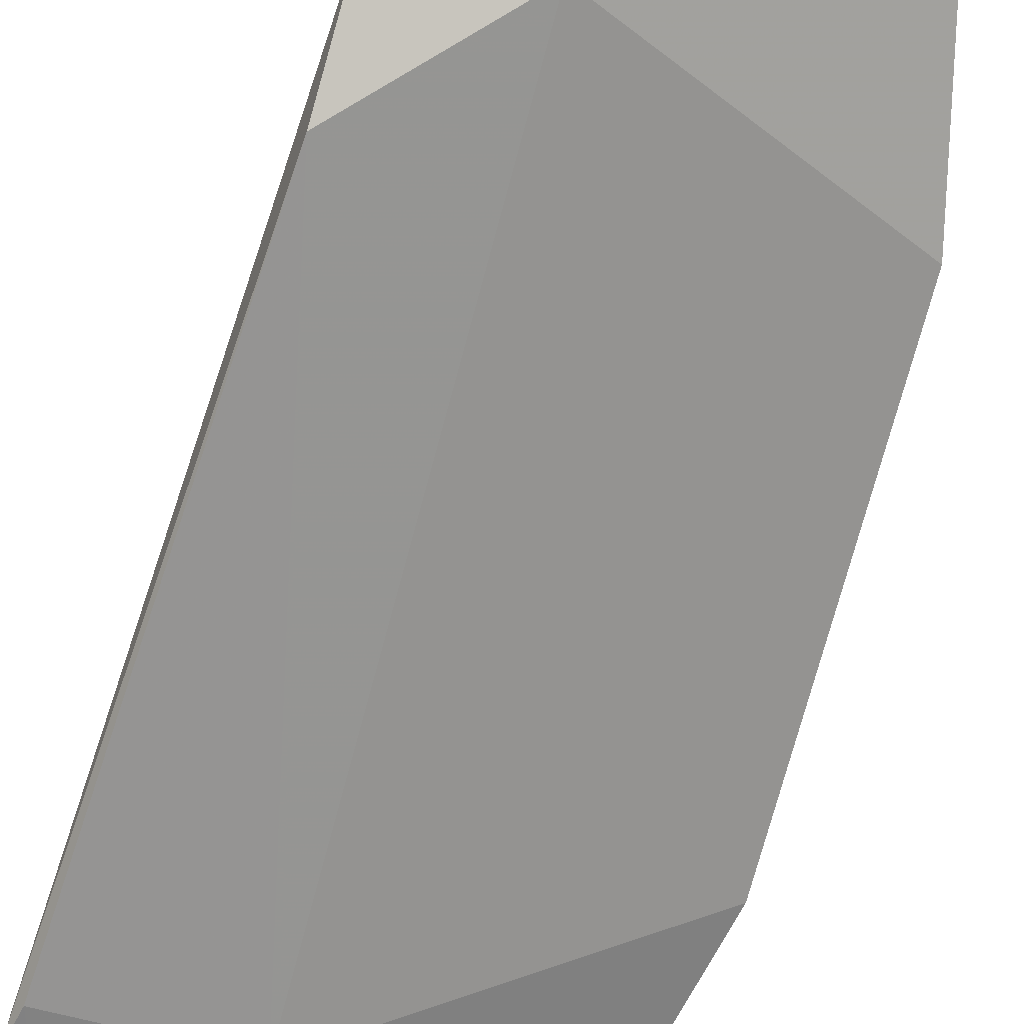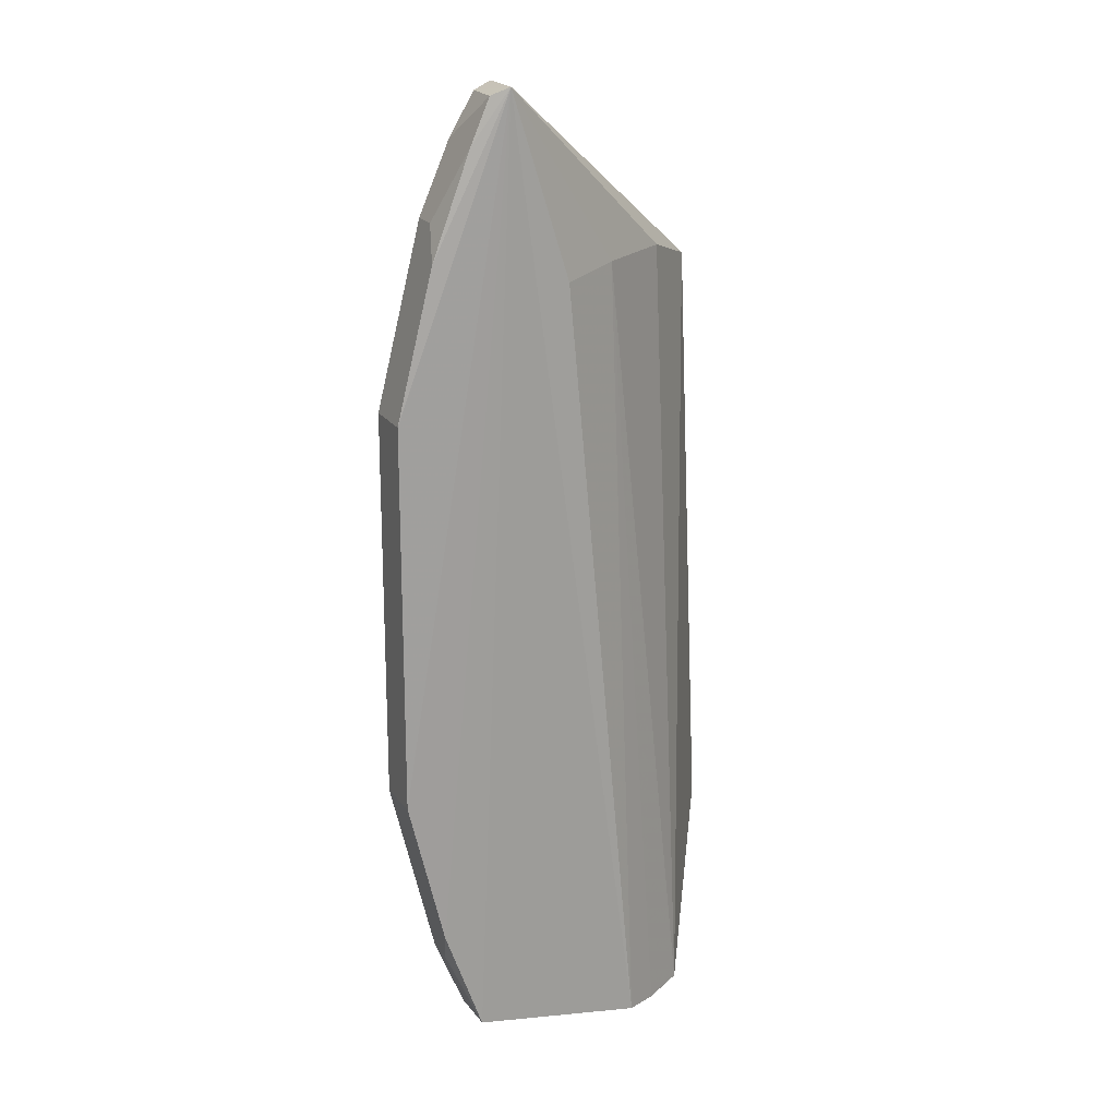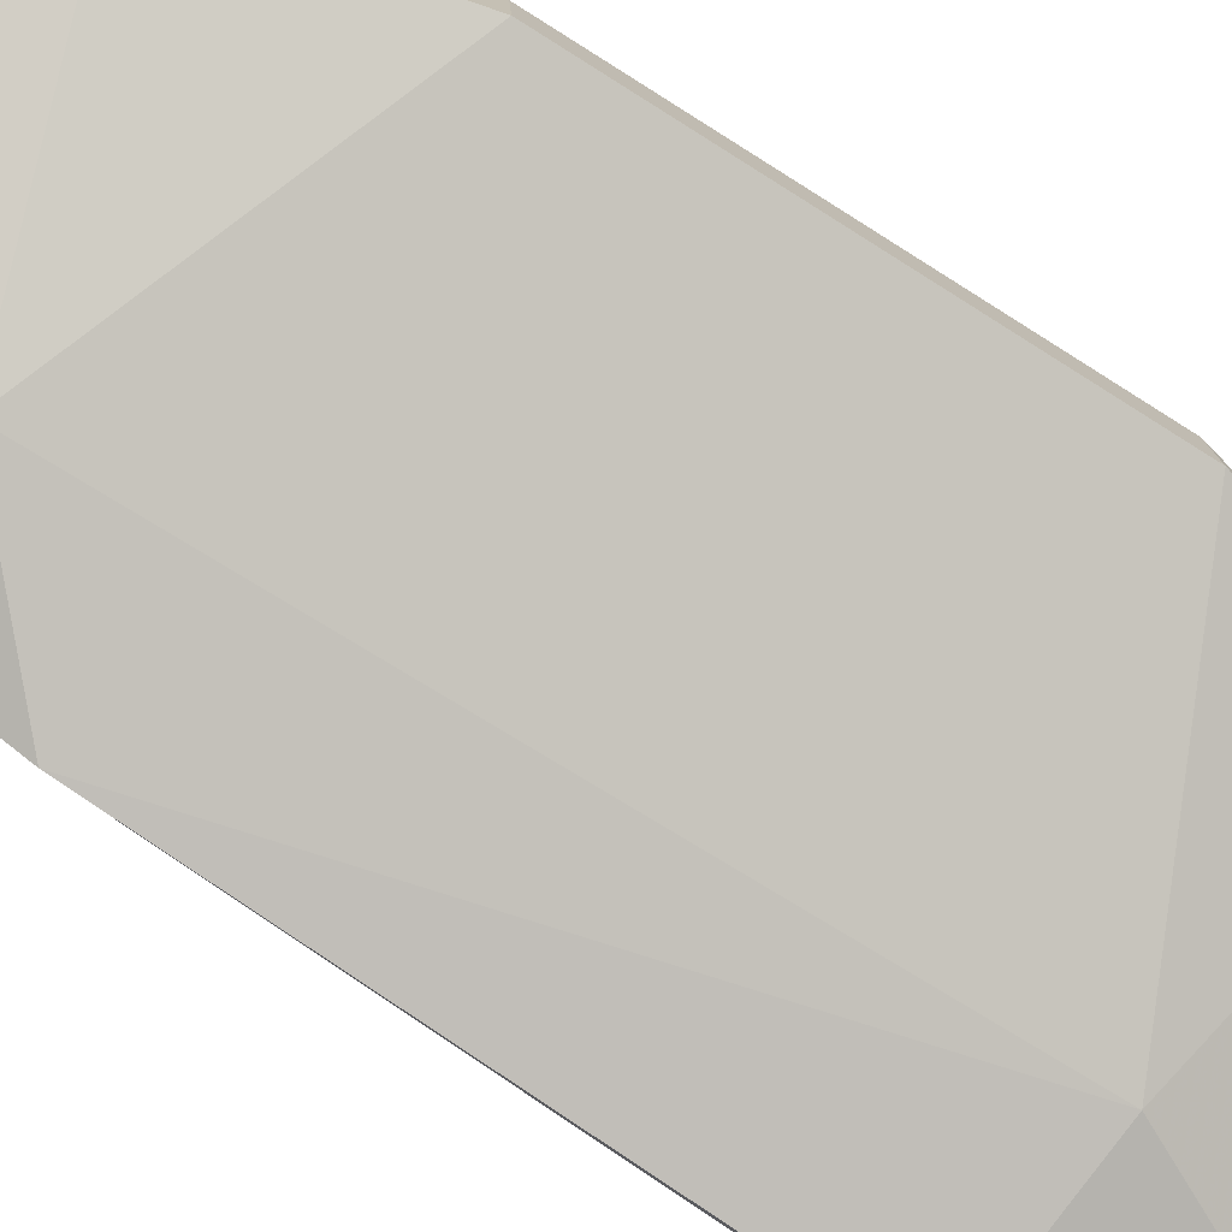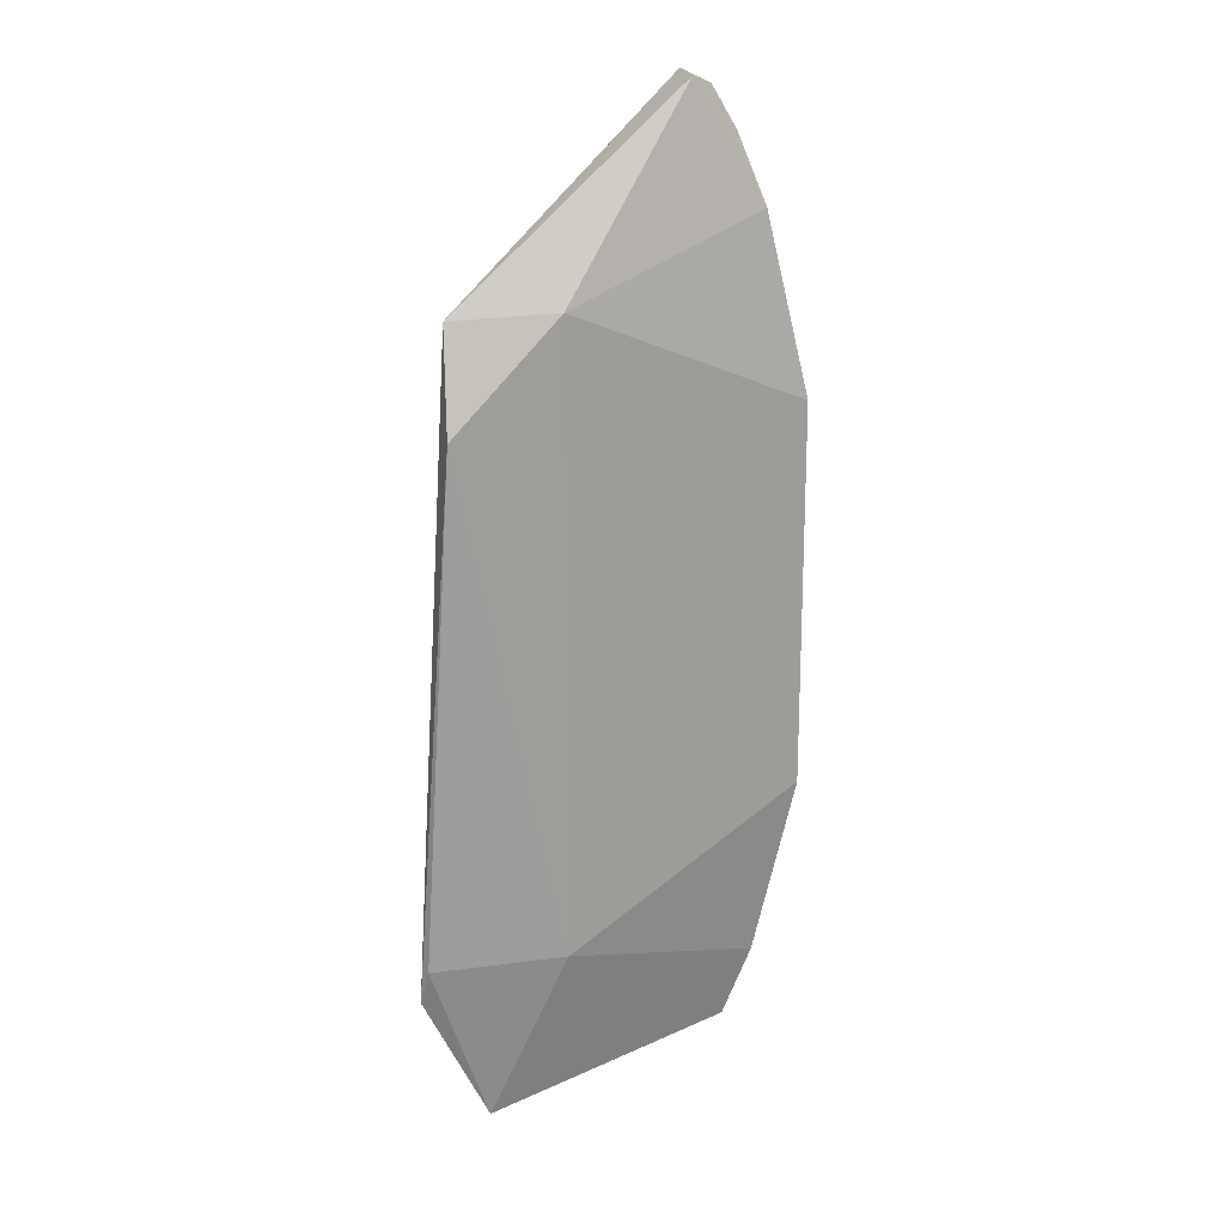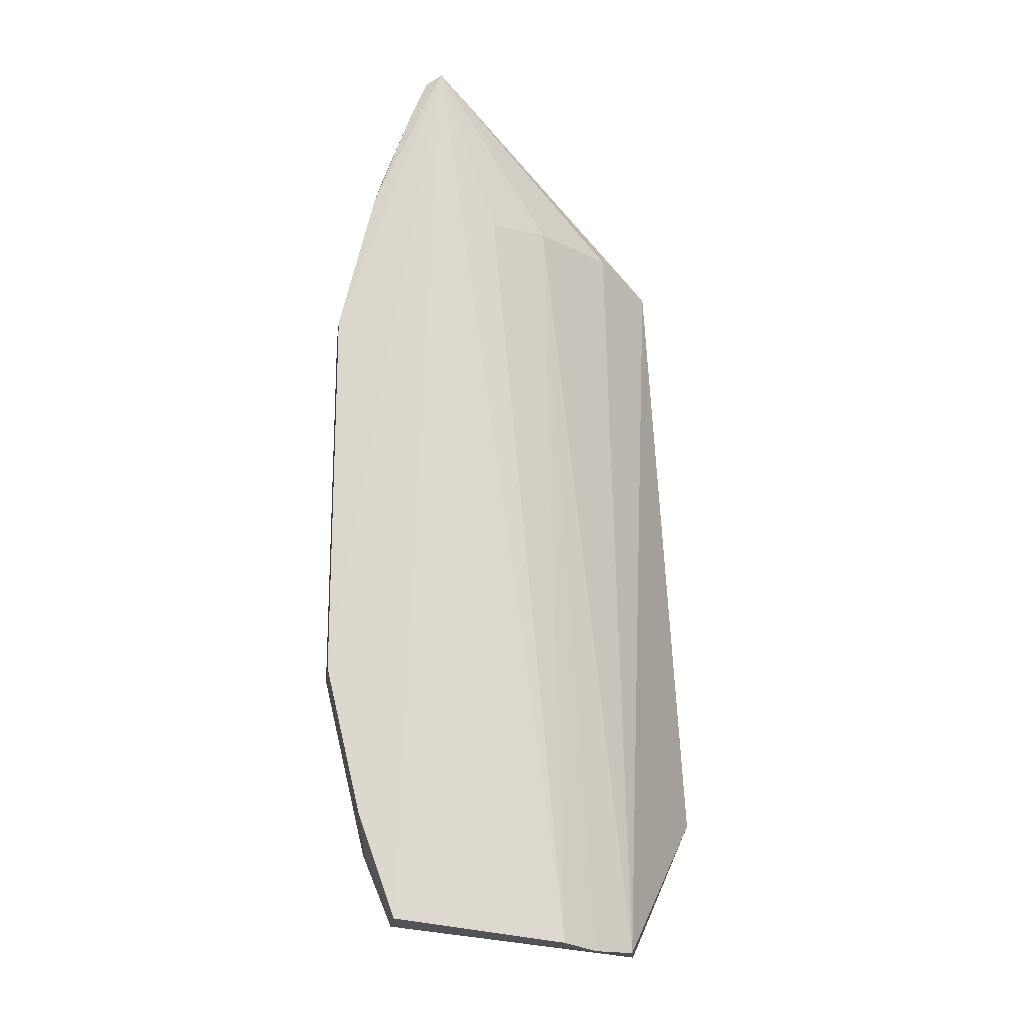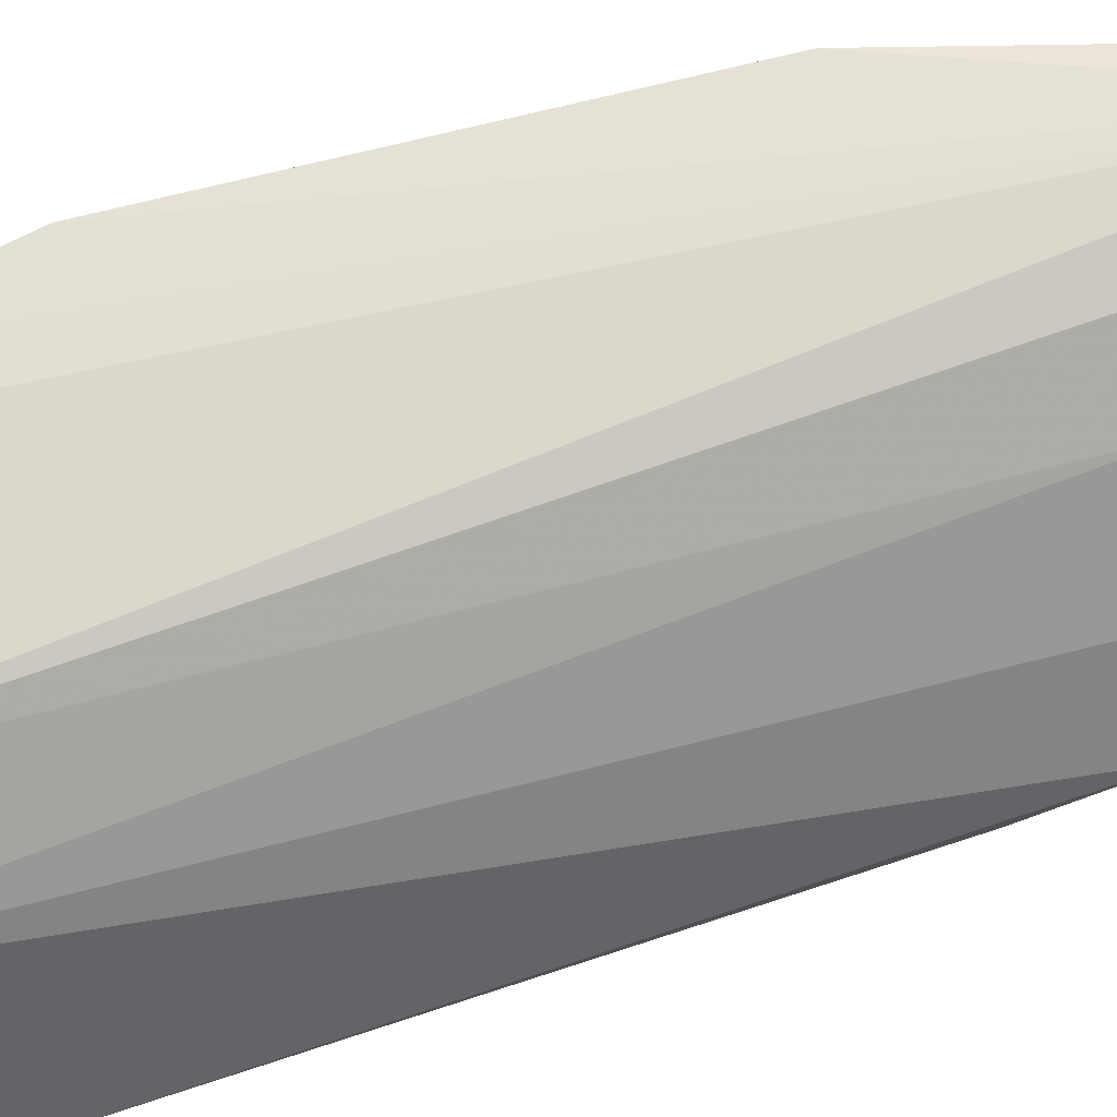
<metadata>
{"format":"obj","ext":"obj","renderer":"f3d","projection":"perspective","resolution":1024,"background":"white","views":[{"elev":-74.0,"azim":164.9,"up":"+Z"},{"elev":18.5,"azim":-17.4,"up":"+Y"},{"elev":-68.2,"azim":-123.0,"up":"+Z"},{"elev":18.5,"azim":171.2,"up":"+Y"},{"elev":-18.4,"azim":-0.2,"up":"+Y"},{"elev":68.3,"azim":75.6,"up":"+Z"}]}
</metadata>
<code>
v -0.363 -0.1936 0.0736
v -0.3327 -0.1317 0.01349
v -0.3485 0.1256 0.02737
v -0.4462 0.2042 0.1067
v -0.4934 -0.07994 0.08219
v -0.3986 0.1339 0.08221
v -0.4634 -0.1837 0.08219
v -0.3918 0.1265 0.03264
v -0.3693 0.1343 0.053
v -0.3918 -0.1916 0.09739
v -0.3918 -0.1265 0.03264
v -0.3598 -0.1917 0.02981
v -0.3479 0.085 0.01383
v -0.4755 0.1545 0.08219
v -0.4455 0.204 0.07668
v -0.4215 0.1299 0.09948
v -0.3787 -0.194 0.08683
v -0.4762 -0.1401 0.1036
v -0.4755 -0.1545 0.08219
v -0.3358 -0.1178 0.01061
v -0.4934 0.07994 0.08219
v -0.4531 0.2008 0.08018
v -0.461 -0.1826 0.1036
v -0.4908 -0.07931 0.1036
v -0.4908 0.07931 0.1036
v -0.4534 0.2009 0.1036
v -0.4742 -0.1541 0.0935
v -0.4634 0.1837 0.08219
v -0.4762 0.1401 0.1036
v -0.461 0.1826 0.1036
v -0.4742 0.1541 0.0935
f 1 2 3
f 9 6 1
f 9 1 3
f 9 3 4
f 9 4 6
f 11 5 8
f 12 2 1
f 13 8 3
f 13 3 2
f 13 11 8
f 15 4 3
f 15 3 8
f 15 8 14
f 16 10 6
f 16 6 4
f 16 4 10
f 17 1 6
f 17 6 10
f 17 12 1
f 17 7 12
f 19 5 11
f 19 12 7
f 19 11 12
f 20 12 11
f 20 2 12
f 20 13 2
f 20 11 13
f 21 14 8
f 21 8 5
f 22 15 14
f 22 4 15
f 23 17 10
f 23 7 17
f 23 10 4
f 23 4 18
f 23 19 7
f 24 21 5
f 24 18 4
f 24 5 19
f 25 14 21
f 25 24 4
f 25 21 24
f 26 4 22
f 27 23 18
f 27 19 23
f 27 24 19
f 27 18 24
f 28 26 22
f 28 22 14
f 28 14 26
f 29 25 4
f 30 29 4
f 30 4 26
f 31 29 30
f 31 14 25
f 31 25 29
f 31 30 26
f 31 26 14

</code>
